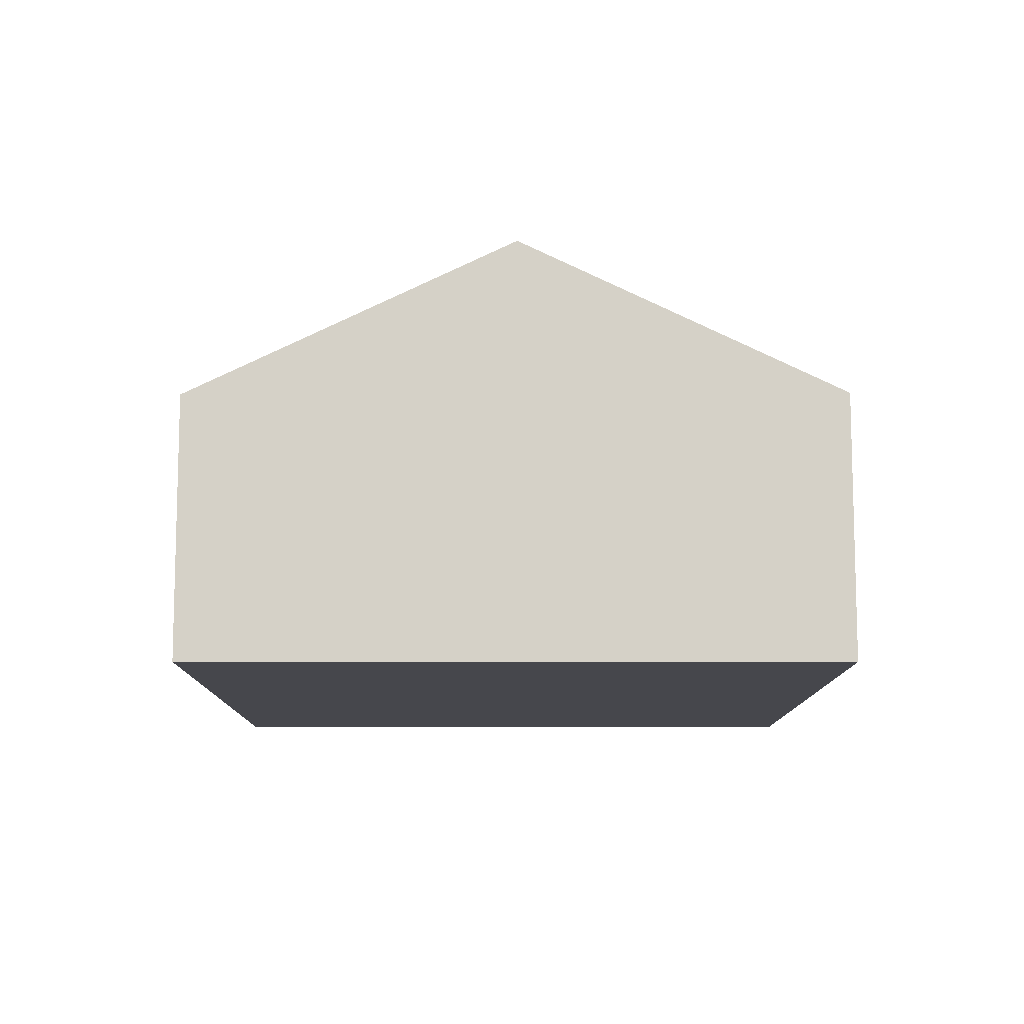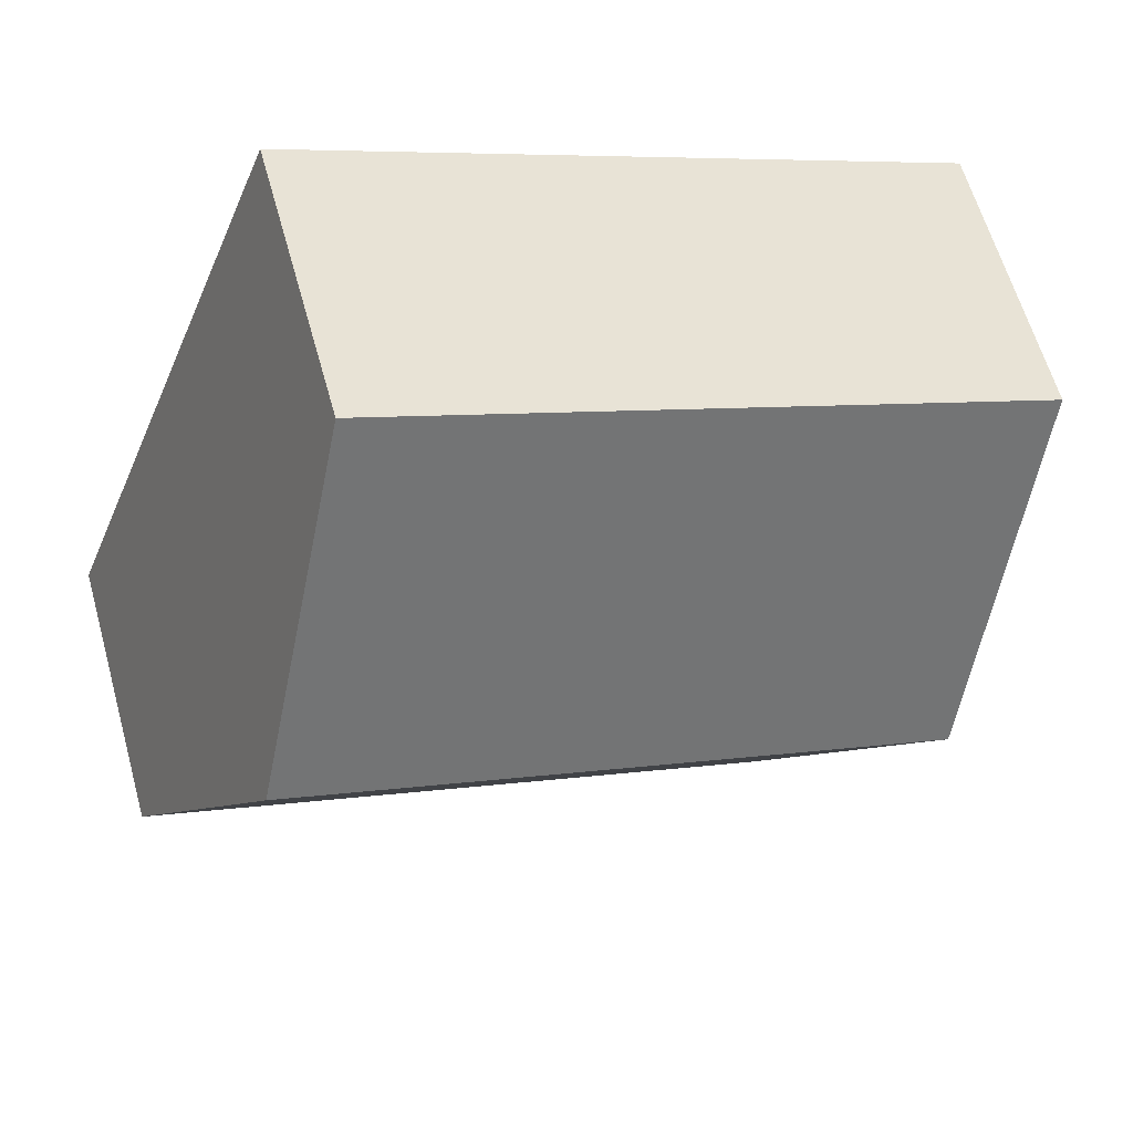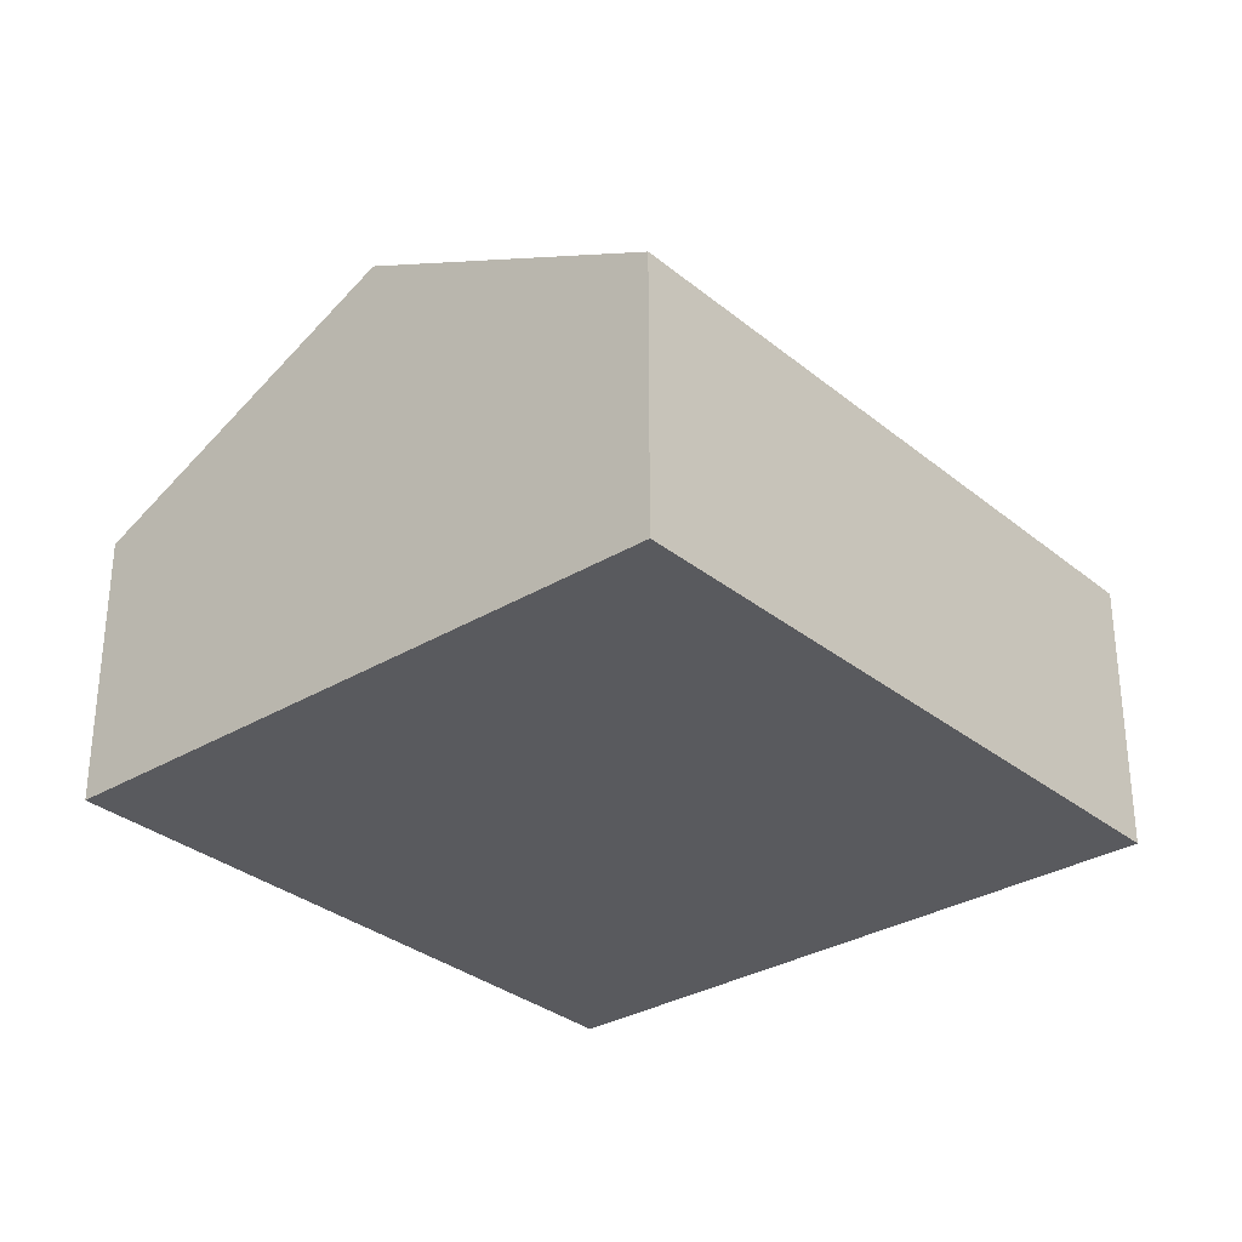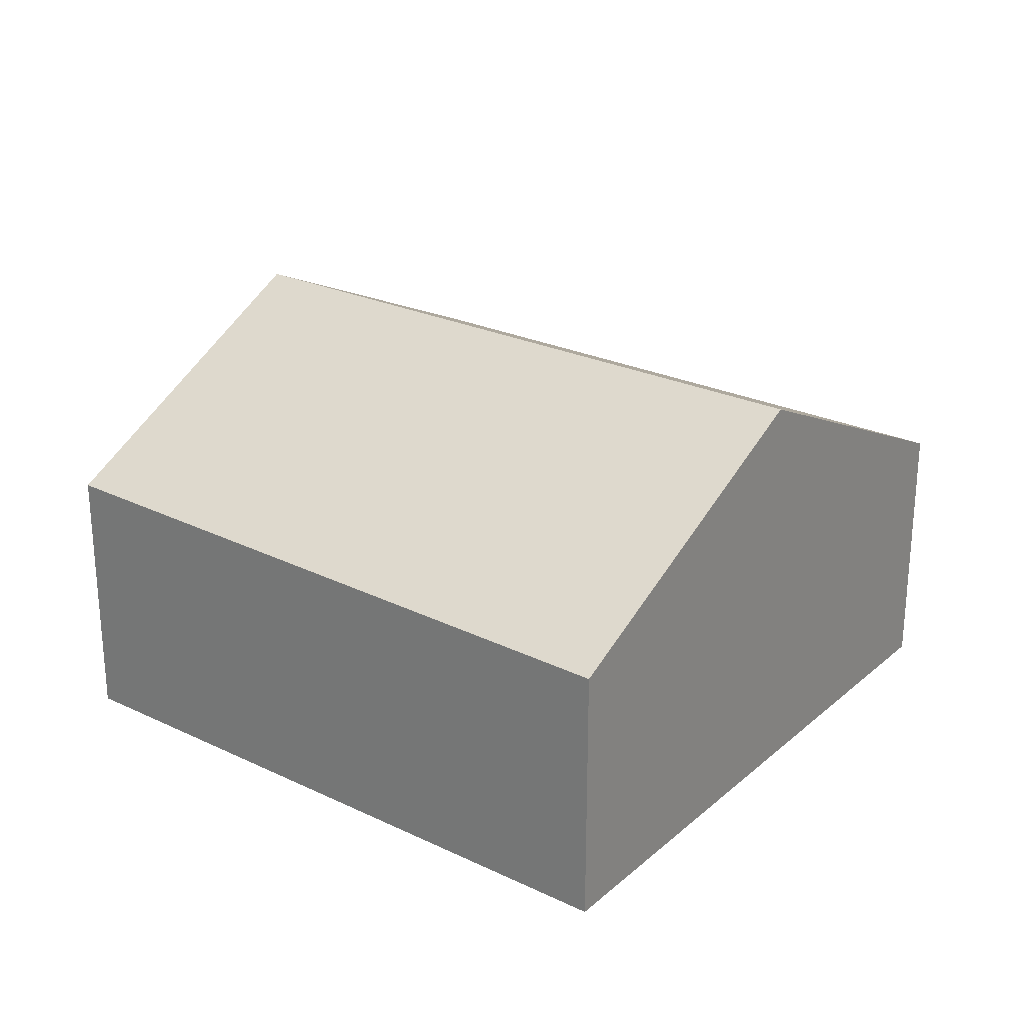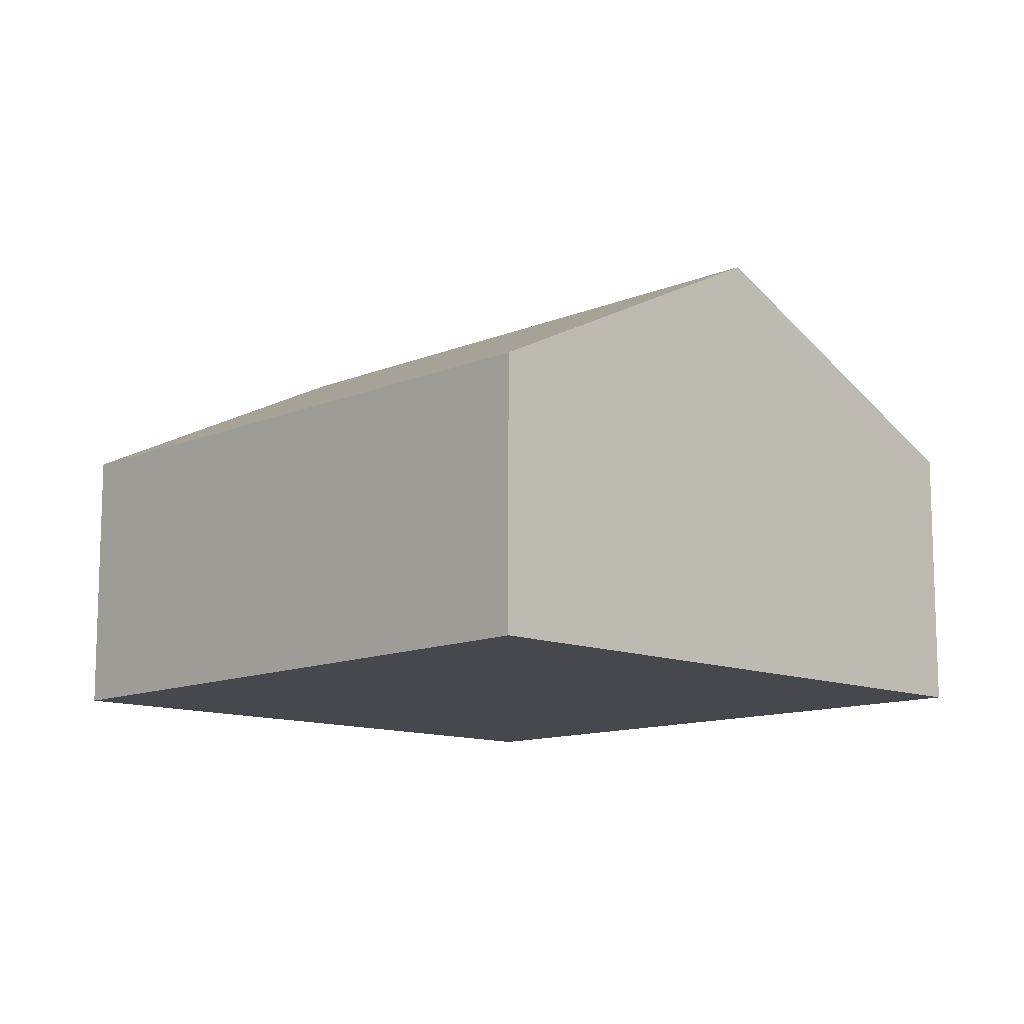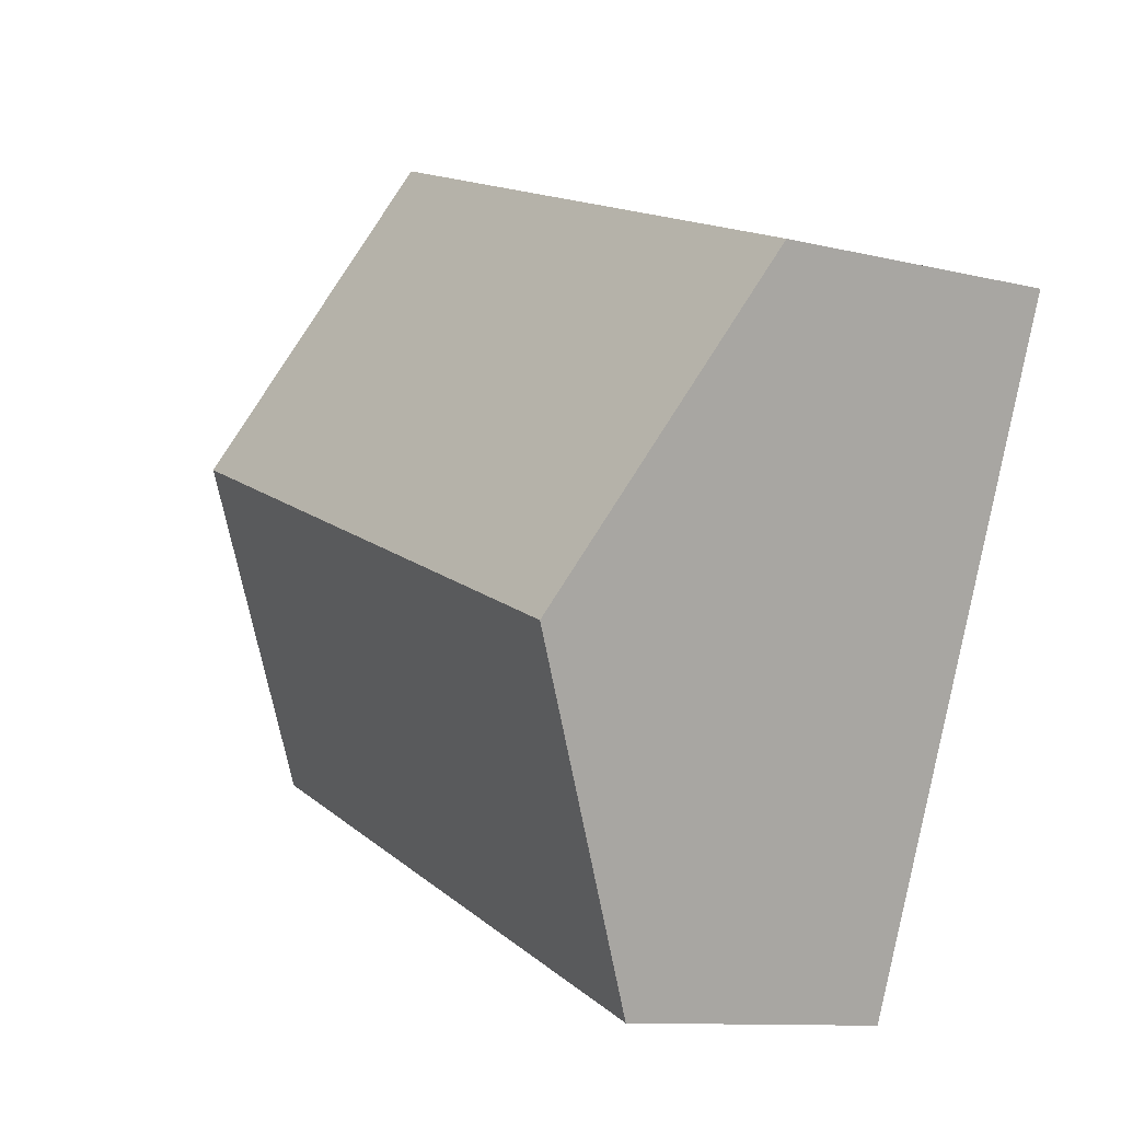
<metadata>
{"format":"obj","ext":"obj","renderer":"f3d","projection":"perspective","resolution":1024,"background":"white","views":[{"elev":-10.9,"azim":-111.7,"up":"+Y"},{"elev":61.1,"azim":164.4,"up":"+Z"},{"elev":-31.2,"azim":109.3,"up":"+Y"},{"elev":26.1,"azim":-164.8,"up":"+Y"},{"elev":-11.8,"azim":-155.6,"up":"+Y"},{"elev":-10.7,"azim":-121.6,"up":"+Z"}]}
</metadata>
<code>
v  7.416 4.171 -0.63
v  2.402 2.612 -6.051
v  1.194 4.171 -3.007
v  8.56 2.674 -3.558
v  6.238 2.63 2.383
v  0 2.63 1.61e-16
v  0 0 0
v  6.238 -1.459e-16 2.383
v  7.416 3.858e-17 -0.63
v  8.56 2.179e-16 -3.558
v  2.402 3.705e-16 -6.051
v  1.194 1.841e-16 -3.007
g defaultobject
f 1 2 3
f 2 1 4
f 5 3 6
f 3 5 1
f 7 5 6
f 5 7 8
f 8 1 5
f 1 8 4
f 4 8 9
f 4 9 10
f 10 2 4
f 2 10 11
f 3 7 6
f 7 3 2
f 7 2 12
f 12 2 11
f 9 11 10
f 11 9 8
f 11 8 12
f 12 8 7

</code>
